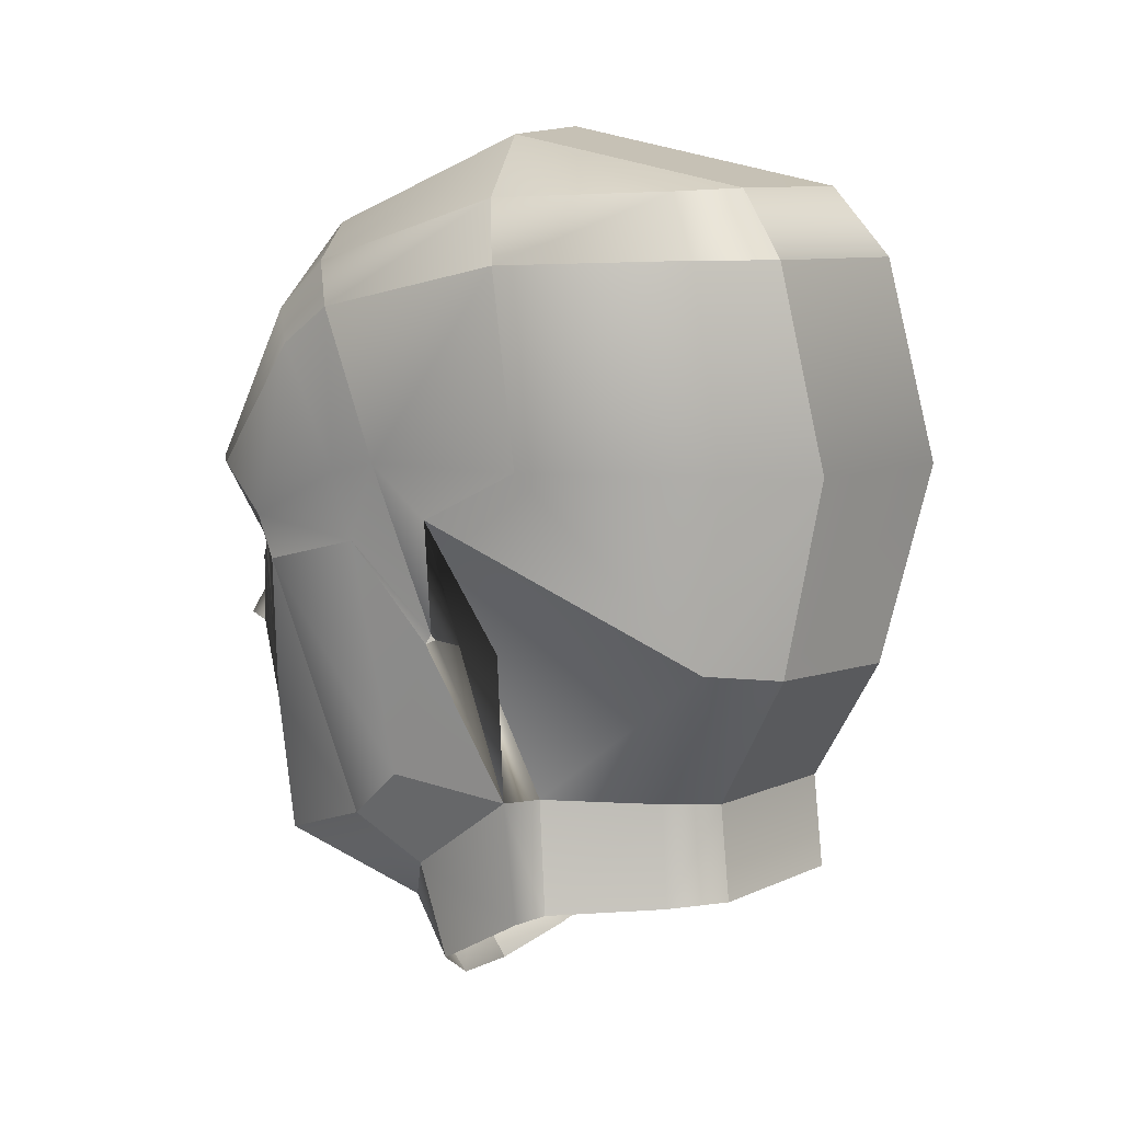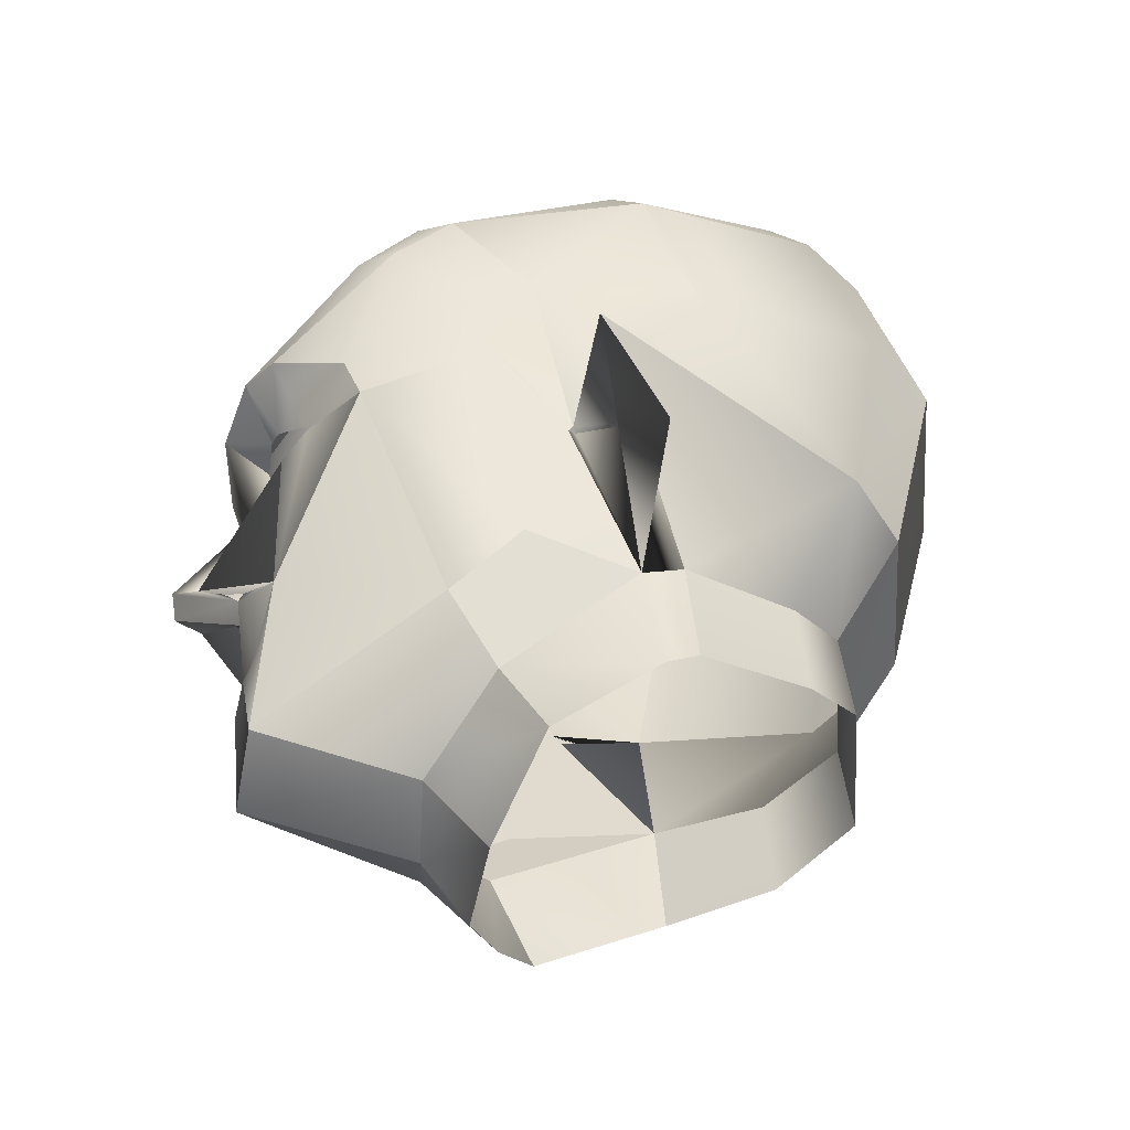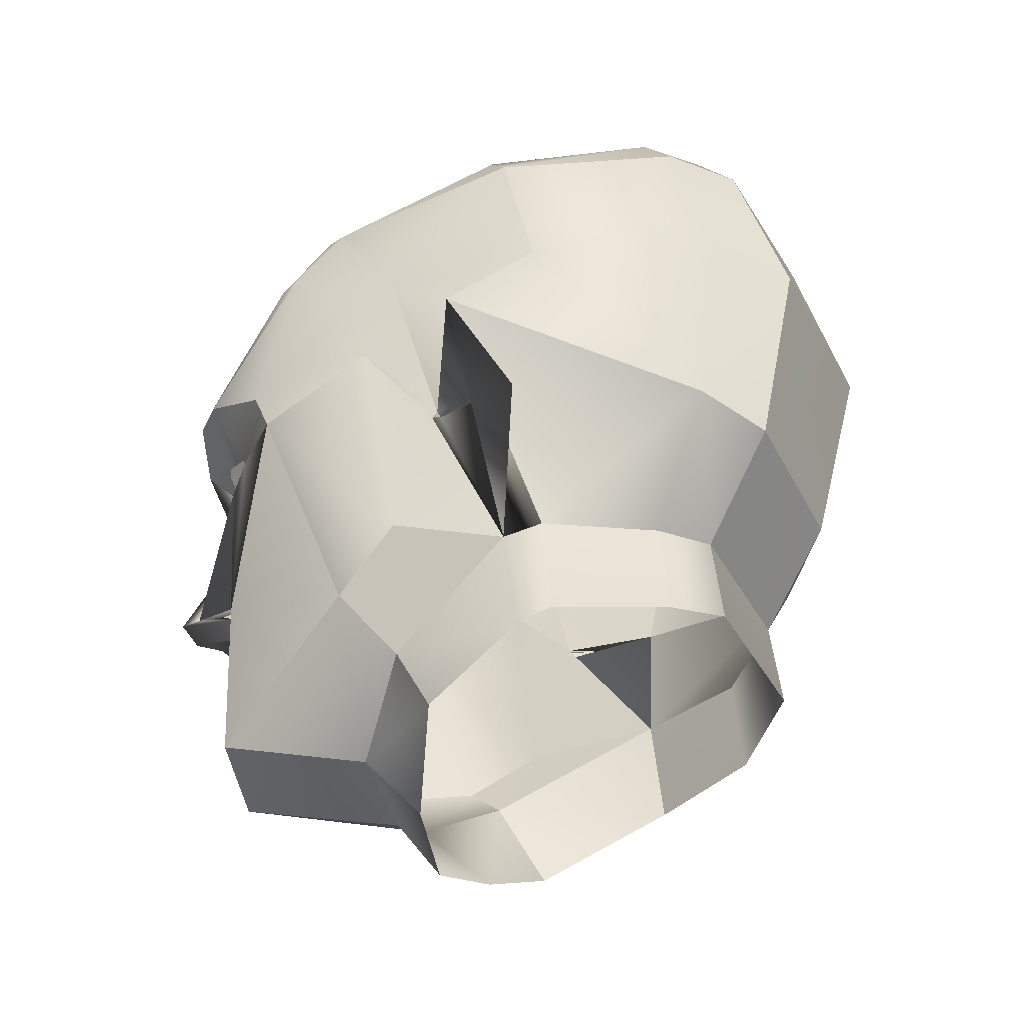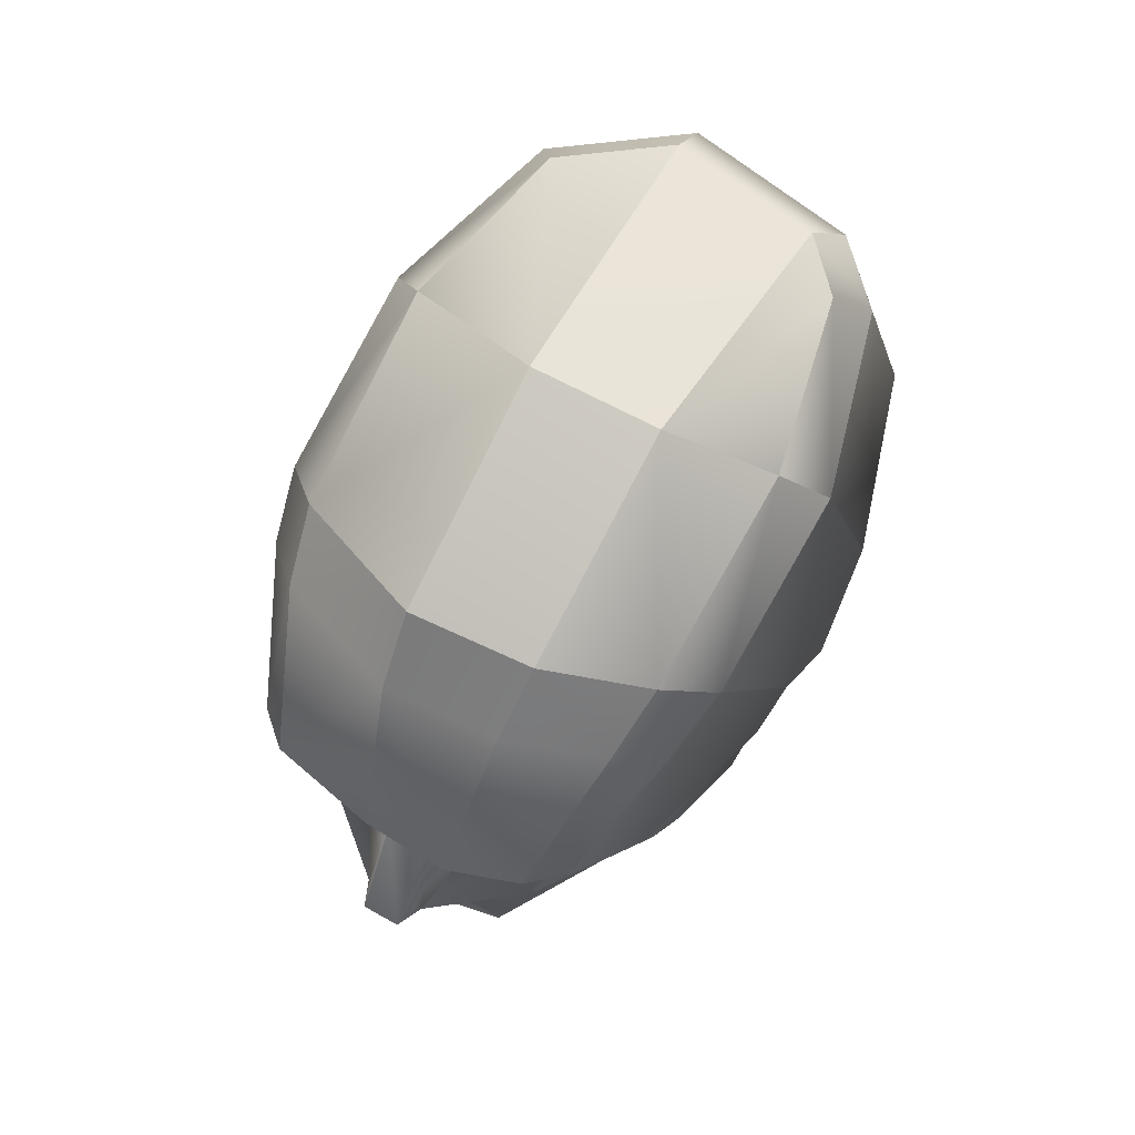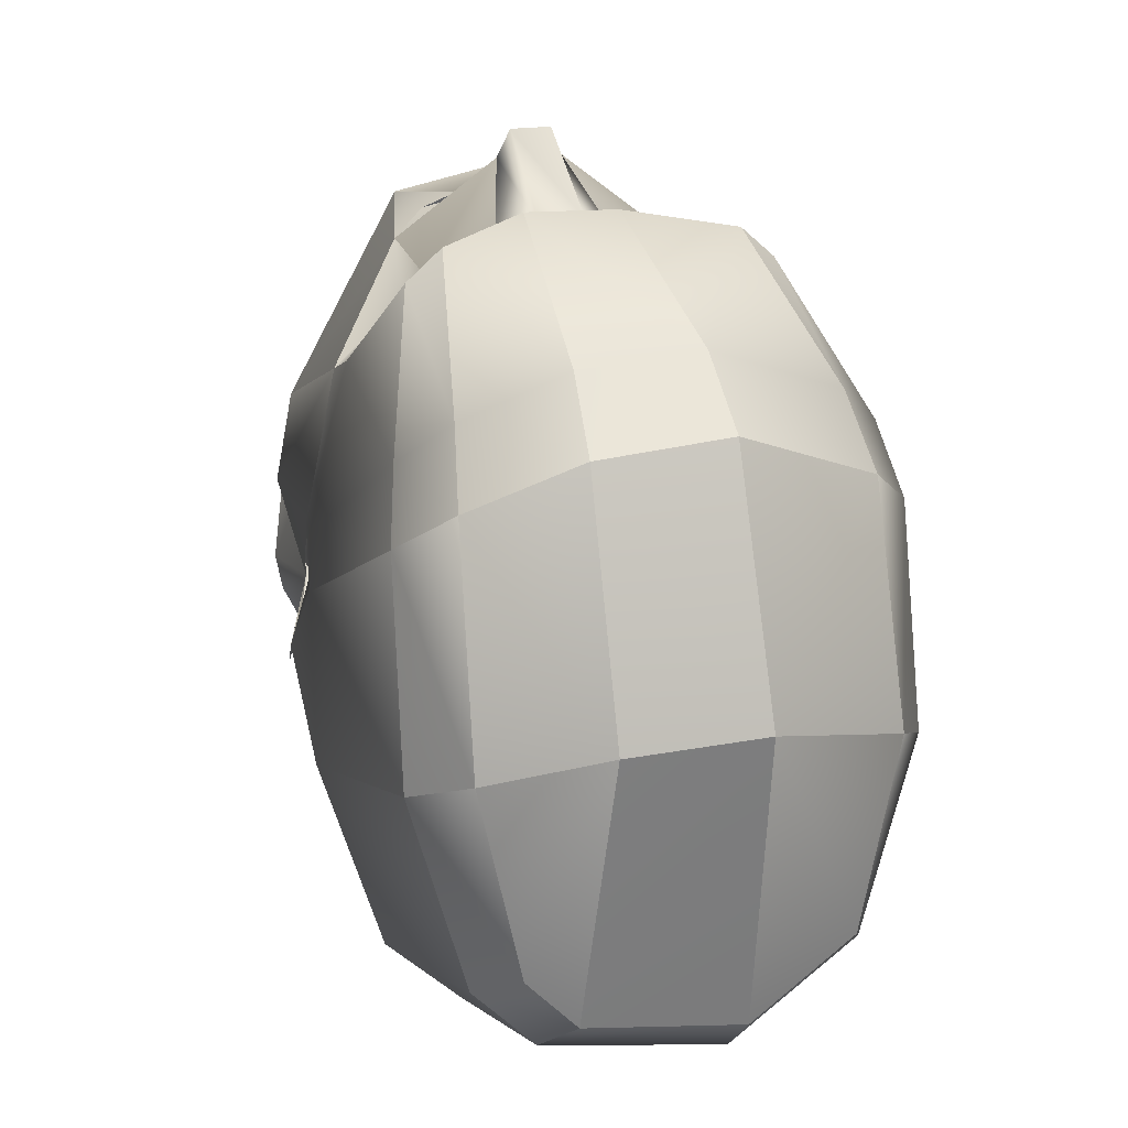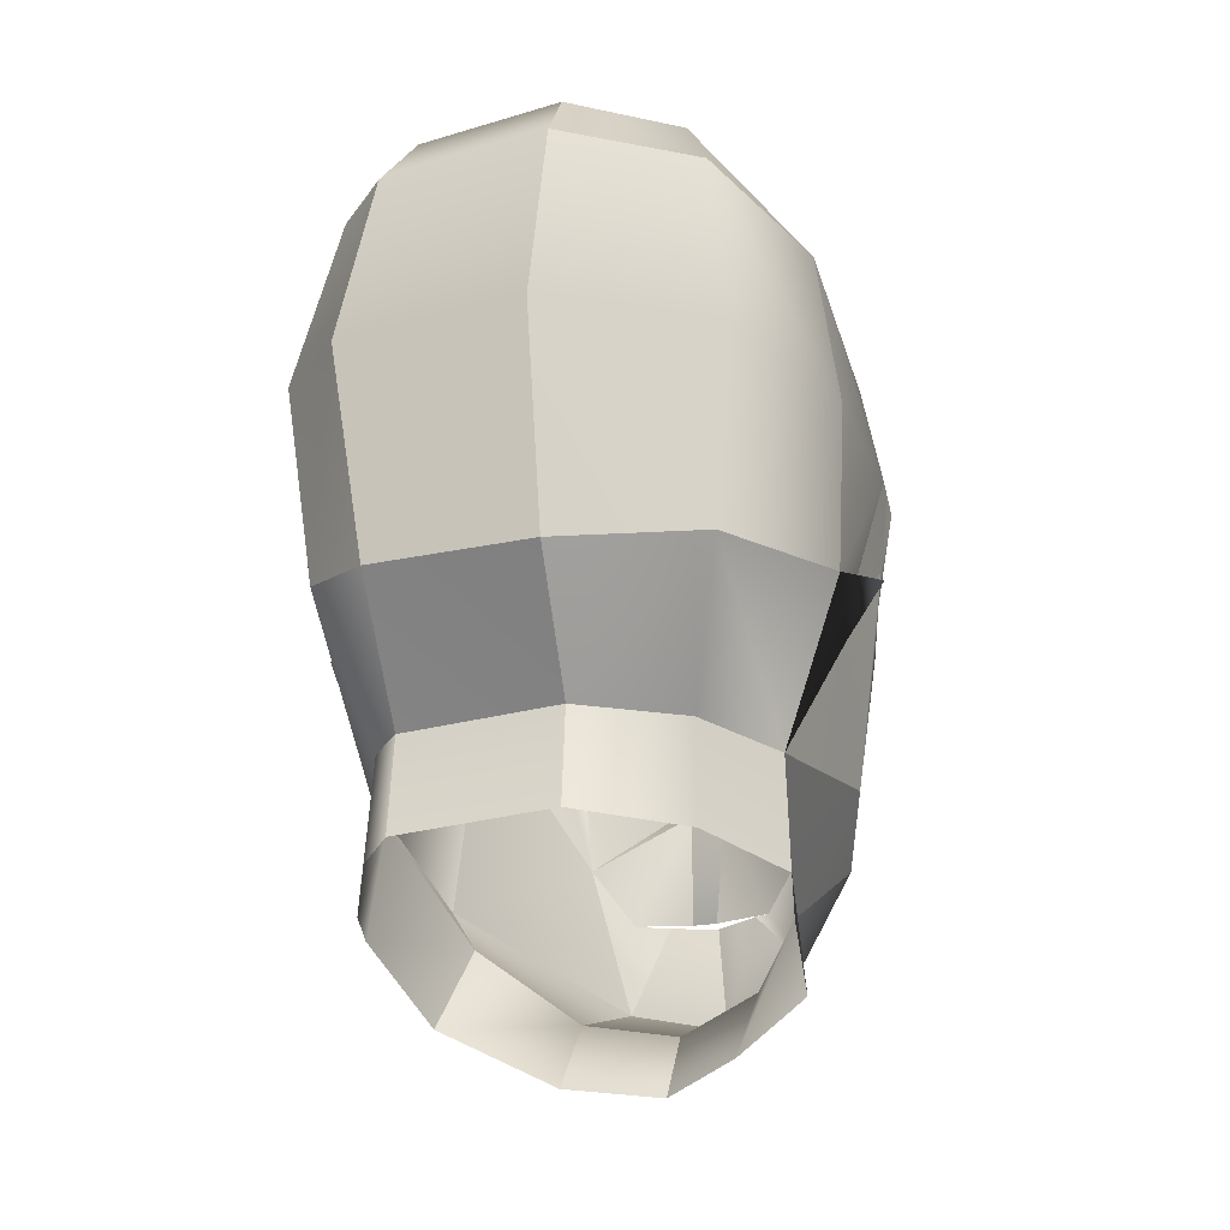
<metadata>
{"format":"obj","ext":"obj","renderer":"f3d","projection":"perspective","resolution":1024,"background":"white","views":[{"elev":8.4,"azim":122.2,"up":"+Y"},{"elev":-45.0,"azim":87.3,"up":"+Y"},{"elev":-39.9,"azim":109.2,"up":"+Y"},{"elev":68.9,"azim":29.5,"up":"+Y"},{"elev":19.6,"azim":162.7,"up":"+Z"},{"elev":-24.0,"azim":-161.8,"up":"+Y"}]}
</metadata>
<code>
g default
v -0.02722 -0.4116 0.6626
v 0.02722 -0.4116 0.6626
v 0.03793 -0.1451 0.7002
v -0.03793 -0.1451 0.7002
v 0.1516 -0.4098 0.6355
v 0.2413 -0.2828 0.605
v 0.1605 0.1236 0.6515
v 0.2395 0.1368 0.6436
v 0.2877 0.2699 0.7108
v 0.1294 0.252 0.7615
v 0.2733 0.1315 0.6273
v 0.3571 0.2659 0.6491
v 0.2711 0.04757 0.6149
v 0.1294 0.06335 0.6337
v 0.06633 -0.1474 0.7829
v 0.4508 0.07517 0.4473
v 0.328 0.08707 0.5613
v 0.447 0.1685 0.4862
v 0.322 0.103 0.5701
v 0.04662 0.07458 0.6991
v -0.0569 0.2447 0.7533
v -0.04662 0.07458 0.6991
v -0.04156 -0.1345 0.8407
v 0.04156 -0.1345 0.8407
v 0.1586 -0.6119 0.6295
v 0.07788 -0.4136 0.6627
v -0.02548 -0.4187 0.6827
v -0.04791 -0.654 0.6601
v -0.05533 -0.7641 0.2846
v 0.1518 -0.7233 0.2817
v 0.3344 -0.5879 0.1417
v 0.4207 -0.4007 -0.1339
v 0.4841 -0.354 0.09941
v 0.4261 -0.4689 0.2452
v 0.4893 -0.06649 0.01345
v 0.5288 0.1436 0.1726
v 0.483 -0.04629 0.003525
v 0.5608 0.3116 0.09311
v 0.5509 0.2883 0.204
v 0.4808 0.6253 0.271
v 0.453 0.5438 0.4005
v 0.1627 0.6637 0.5738
v 0.1762 0.797 0.4537
v -0.08527 0.8077 0.4772
v -0.07897 0.6679 0.5933
v 0.3843 0.718 0.3539
v 0.3607 0.6125 0.4839
v 0.044 -0.1329 0.7313
v 0.05718 -0.142 0.6882
v 0.2816 0.3092 -0.7939
v 0.2476 -0.1107 -0.6948
v -0.1144 -0.1268 -0.737
v -0.1227 0.3045 -0.847
v 0.4352 0.3126 -0.6492
v 0.3956 -0.08733 -0.5906
v 0.5589 0.3129 -0.2536
v 0.5787 0.2066 -0.04915
v 0.4752 -0.0582 -0.001829
v 0.5302 -0.06302 -0.1925
v -0.05691 -0.9126 0.1813
v 0.1527 -0.8856 0.1477
v 0.2521 0.7287 -0.6775
v -0.1202 0.7288 -0.7386
v 0.1821 0.983 -0.01096
v 0.2153 0.869 -0.5736
v -0.1041 0.8741 -0.616
v -0.08693 1.006 0.006147
v 0.4887 0.7157 -0.1552
v 0.3967 0.8499 -0.09183
v 0.3777 0.7284 -0.5497
v 0.3151 0.862 -0.4706
v 0.2309 -0.3871 -0.5466
v -0.1127 -0.3869 -0.5897
v 0.3103 -0.383 -0.4508
v 0.4153 -0.3818 -0.22
v 0.3795 -0.7737 0.0448
v 0.2335 -0.5914 -0.5674
v -0.113 -0.5882 -0.6106
v 0.4278 -0.6238 -0.2406
v 0.3177 -0.6011 -0.4679
v 0.4369 -0.652 -0.1735
v -0.2413 -0.2828 0.605
v -0.1516 -0.4098 0.6355
v -0.124 0.1054 0.6393
v -0.2877 0.2699 0.7108
v -0.2395 0.1368 0.6436
v -0.3571 0.2659 0.6491
v -0.2733 0.1315 0.6273
v -0.2711 0.04757 0.6149
v -0.06633 -0.1474 0.7829
v -0.1294 0.06335 0.6337
v -0.4508 0.07517 0.4473
v -0.328 0.08707 0.5613
v -0.447 0.1685 0.4862
v -0.322 0.103 0.5701
v -0.2404 -0.5401 0.5869
v -0.1217 -0.4136 0.6365
v -0.2184 -0.686 0.286
v -0.3344 -0.5879 0.1417
v -0.4261 -0.4689 0.2452
v -0.4841 -0.354 0.09941
v -0.4153 -0.3818 -0.22
v -0.5288 0.1436 0.1726
v -0.483 -0.04629 0.003525
v -0.5509 0.2883 0.204
v -0.5608 0.3116 0.09311
v -0.453 0.5438 0.4005
v -0.4808 0.6253 0.271
v -0.3607 0.6125 0.4839
v -0.3843 0.718 0.3539
v -0.044 -0.1329 0.7313
v -0.05718 -0.142 0.6882
v -0.4352 0.3126 -0.6492
v -0.3956 -0.08733 -0.5906
v -0.5589 0.3129 -0.2536
v -0.5295 -0.01829 -0.2019
v -0.2149 -0.8603 0.1217
v -0.4887 0.7157 -0.1552
v -0.3967 0.8499 -0.09183
v -0.3777 0.7284 -0.5497
v -0.3151 0.862 -0.4706
v -0.3103 -0.383 -0.4508
v -0.3795 -0.7737 0.0448
v -0.3177 -0.6011 -0.4679
v -0.4278 -0.6238 -0.2406
v -0.6021 -0.02076 -0.1405
v -0.5552 -0.02813 -0.1157
v -0.4893 -0.06649 0.01345
v -0.4752 -0.0582 -0.001829
f 2 4 1
f 5 3 2
f 8 10 7
f 11 9 8
f 13 15 6
f 17 6 16
f 18 17 16
f 12 19 18
f 20 21 22
f 7 20 14
f 22 24 20
f 15 20 24
f 26 28 25
f 25 5 26
f 28 30 25
f 31 33 34
f 33 35 36
f 36 38 39
f 39 40 41
f 42 44 45
f 41 46 47
f 6 34 16
f 34 30 31
f 33 16 34
f 36 35 37
f 18 36 39
f 41 18 39
f 12 47 9
f 47 43 42
f 10 45 21
f 42 9 47
f 23 3 24
f 3 15 24
f 3 6 49
f 49 15 48
f 51 53 50
f 55 50 54
f 56 55 54
f 37 59 57
f 29 61 30
f 50 63 62
f 65 67 64
f 43 67 44
f 38 57 56
f 38 68 40
f 40 69 46
f 46 64 43
f 54 62 70
f 56 70 68
f 68 71 69
f 64 71 65
f 62 66 65
f 70 65 71
f 51 73 52
f 55 72 51
f 55 75 74
f 76 30 61
f 73 77 78
f 74 79 80
f 72 80 77
f 81 31 76
f 79 32 81
f 58 32 59
f 32 57 59
f 4 83 1
f 21 86 84
f 85 88 86
f 89 90 91
f 82 93 92
f 94 93 95
f 87 95 88
f 22 84 91
f 22 90 23
f 28 97 96
f 96 83 82
f 98 28 96
f 99 101 102
f 101 104 102
f 103 106 104
f 105 108 106
f 107 110 108
f 82 100 96
f 100 98 96
f 92 101 100
f 103 94 105
f 107 94 87
f 87 109 107
f 109 44 110
f 45 85 21
f 4 90 111
f 4 112 82
f 112 90 82
f 53 114 113
f 115 114 116
f 117 29 98
f 106 116 104
f 106 118 115
f 119 108 110
f 67 110 44
f 63 113 120
f 120 115 118
f 121 118 119
f 121 67 66
f 120 66 63
f 73 114 52
f 114 102 116
f 117 99 123
f 122 125 102
f 73 124 122
f 99 125 123
f 127 116 126
f 116 128 126
f 104 127 129
f 104 128 102
f 128 127 126
f 2 3 4
f 5 6 3
f 8 9 10
f 11 12 9
f 13 14 15
f 17 13 6
f 18 19 17
f 12 11 19
f 20 10 21
f 7 10 20
f 22 23 24
f 15 14 20
f 26 27 28
f 25 6 5
f 28 29 30
f 31 32 33
f 33 32 35
f 36 37 38
f 39 38 40
f 42 43 44
f 41 40 46
f 6 25 34
f 34 25 30
f 33 36 16
f 18 16 36
f 41 12 18
f 12 41 47
f 47 46 43
f 10 42 45
f 42 10 9
f 23 4 3
f 3 48 15
f 49 6 15
f 51 52 53
f 55 51 50
f 56 57 55
f 37 58 59
f 29 60 61
f 50 53 63
f 65 66 67
f 43 64 67
f 38 37 57
f 38 56 68
f 40 68 69
f 46 69 64
f 54 50 62
f 56 54 70
f 68 70 71
f 64 69 71
f 62 63 66
f 70 62 65
f 51 72 73
f 55 74 72
f 55 57 75
f 76 31 30
f 73 72 77
f 74 75 79
f 72 74 80
f 81 32 31
f 79 75 32
f 58 35 32
f 32 75 57
f 4 82 83
f 21 85 86
f 85 87 88
f 89 82 90
f 82 89 93
f 94 92 93
f 87 94 95
f 22 21 84
f 22 91 90
f 28 27 97
f 96 97 83
f 98 29 28
f 99 100 101
f 101 103 104
f 103 105 106
f 105 107 108
f 107 109 110
f 82 92 100
f 100 99 98
f 92 103 101
f 103 92 94
f 107 105 94
f 87 85 109
f 109 45 44
f 45 109 85
f 4 23 90
f 112 111 90
f 53 52 114
f 115 113 114
f 117 60 29
f 106 115 116
f 106 108 118
f 119 118 108
f 67 119 110
f 63 53 113
f 120 113 115
f 121 120 118
f 121 119 67
f 120 121 66
f 73 122 114
f 114 122 102
f 117 98 99
f 122 124 125
f 73 78 124
f 99 102 125
f 127 104 116
f 116 102 128
f 128 129 127

</code>
